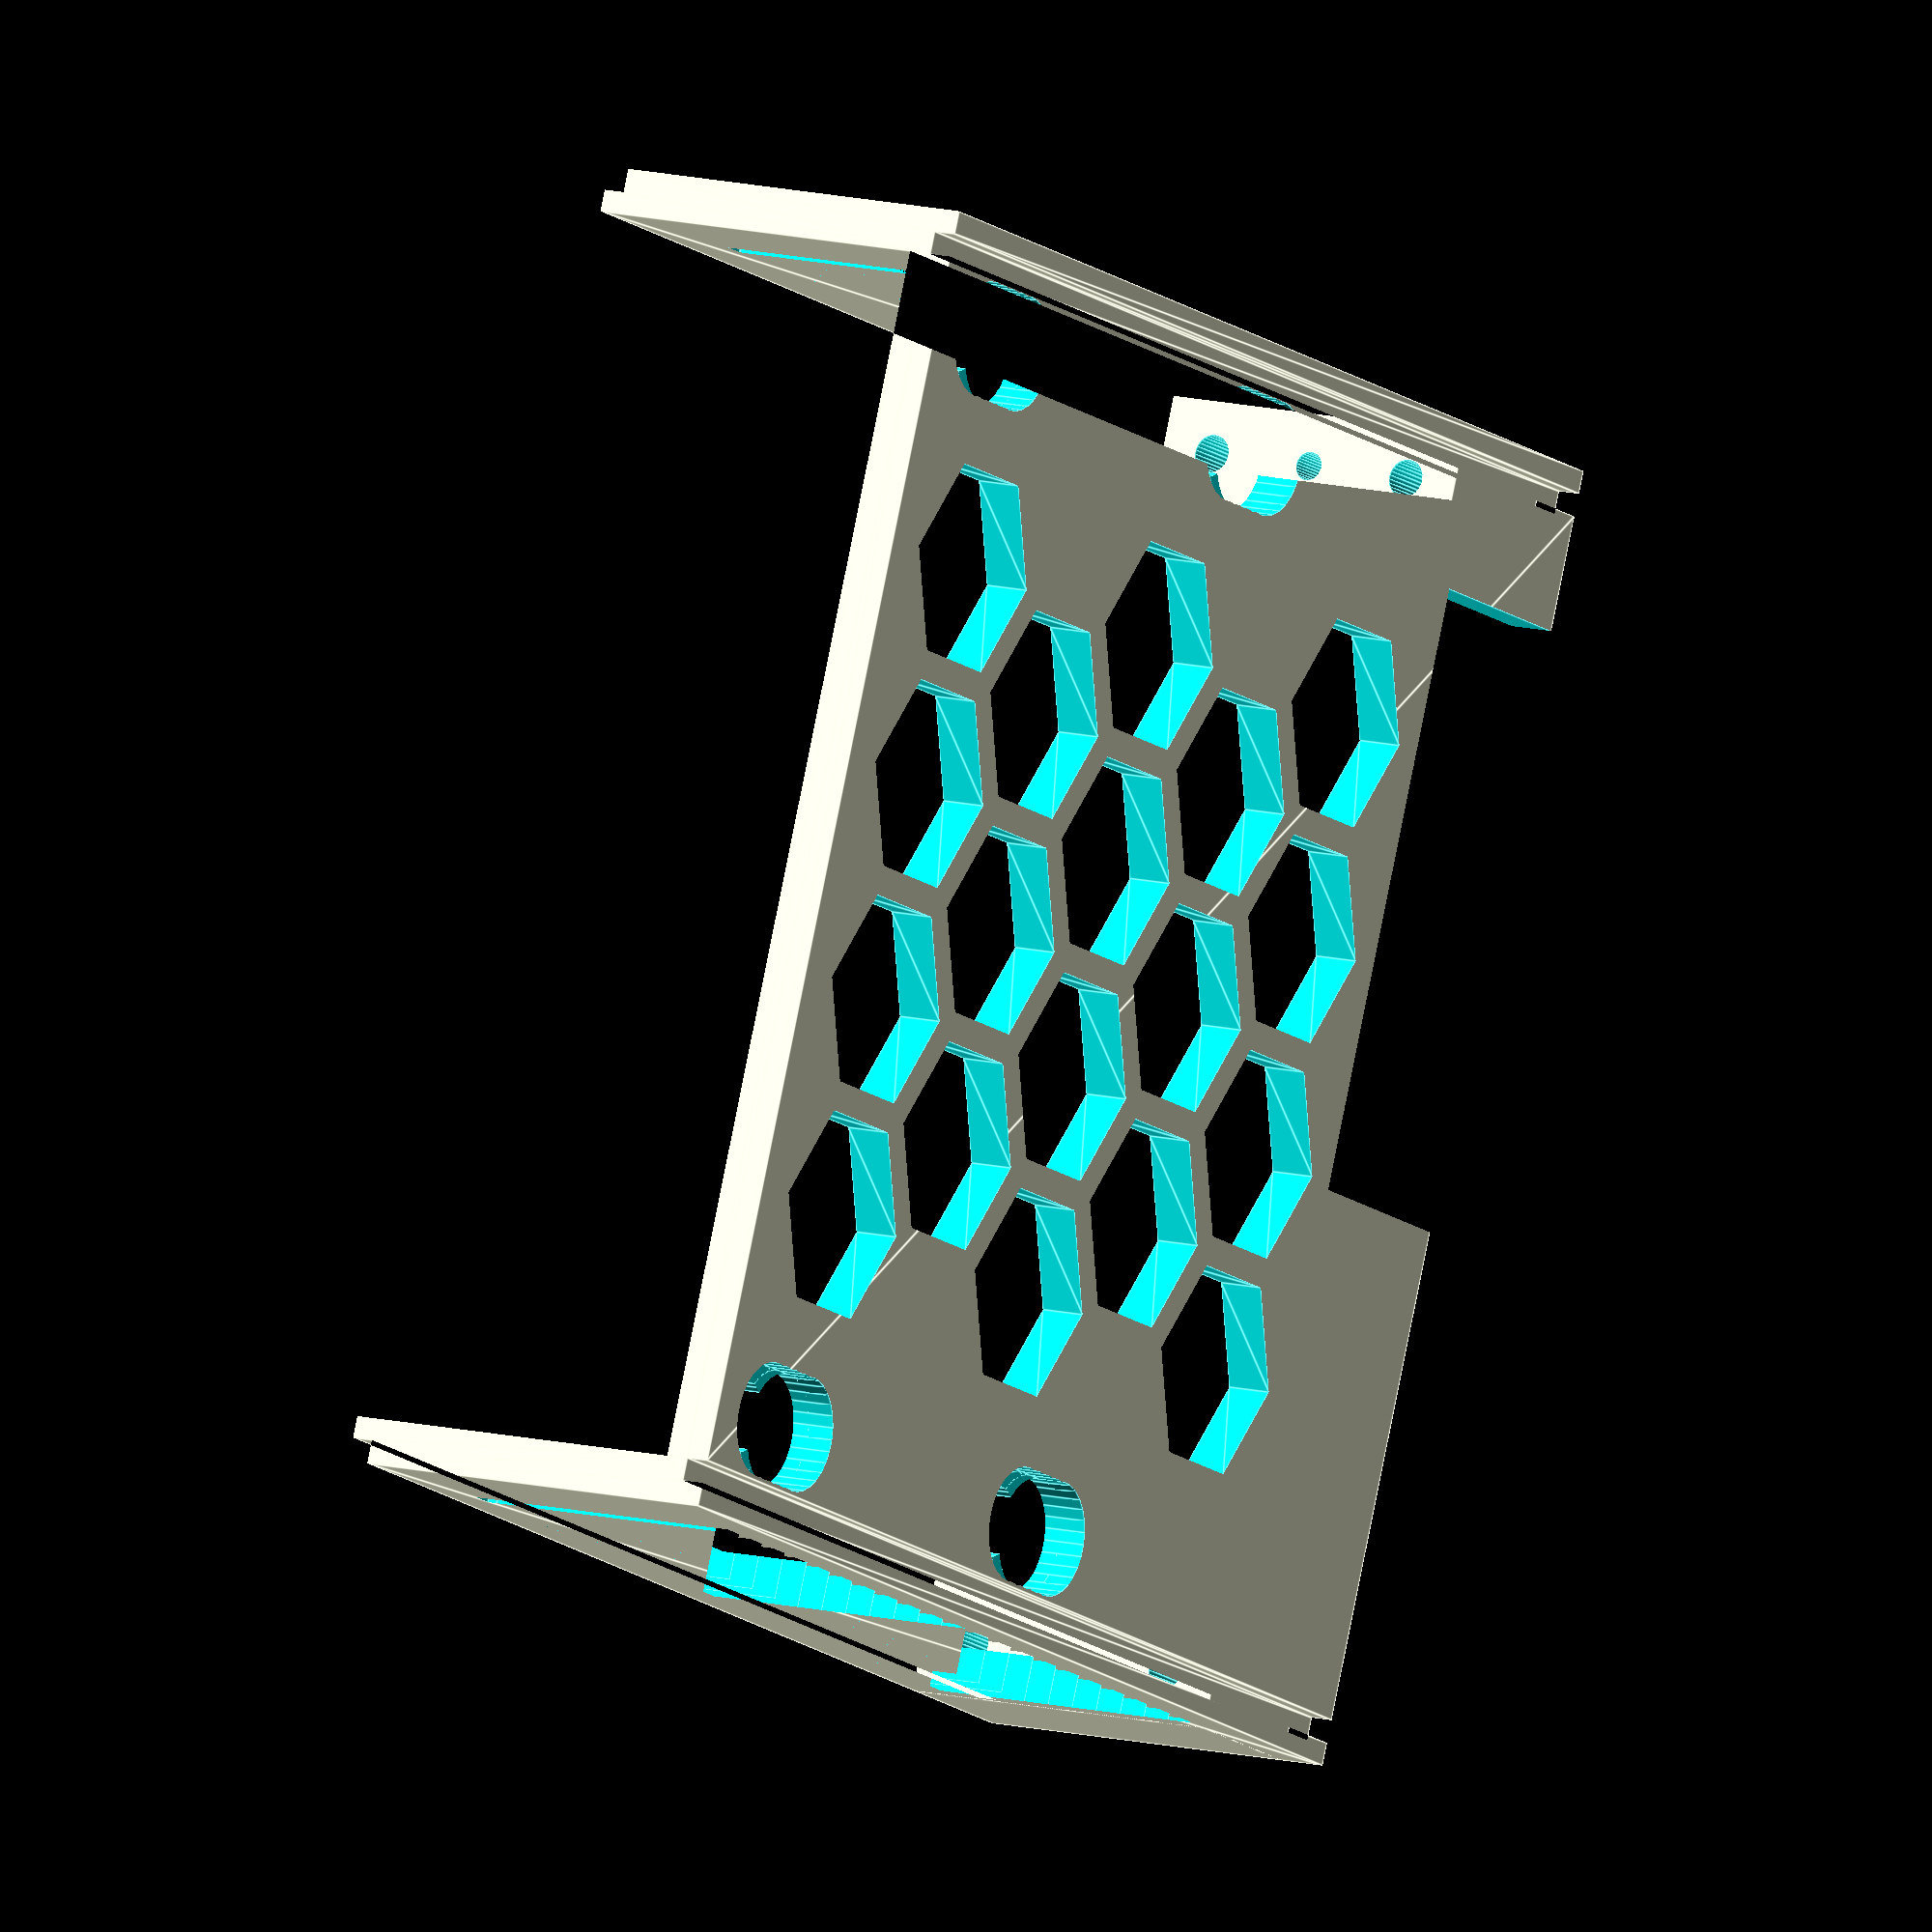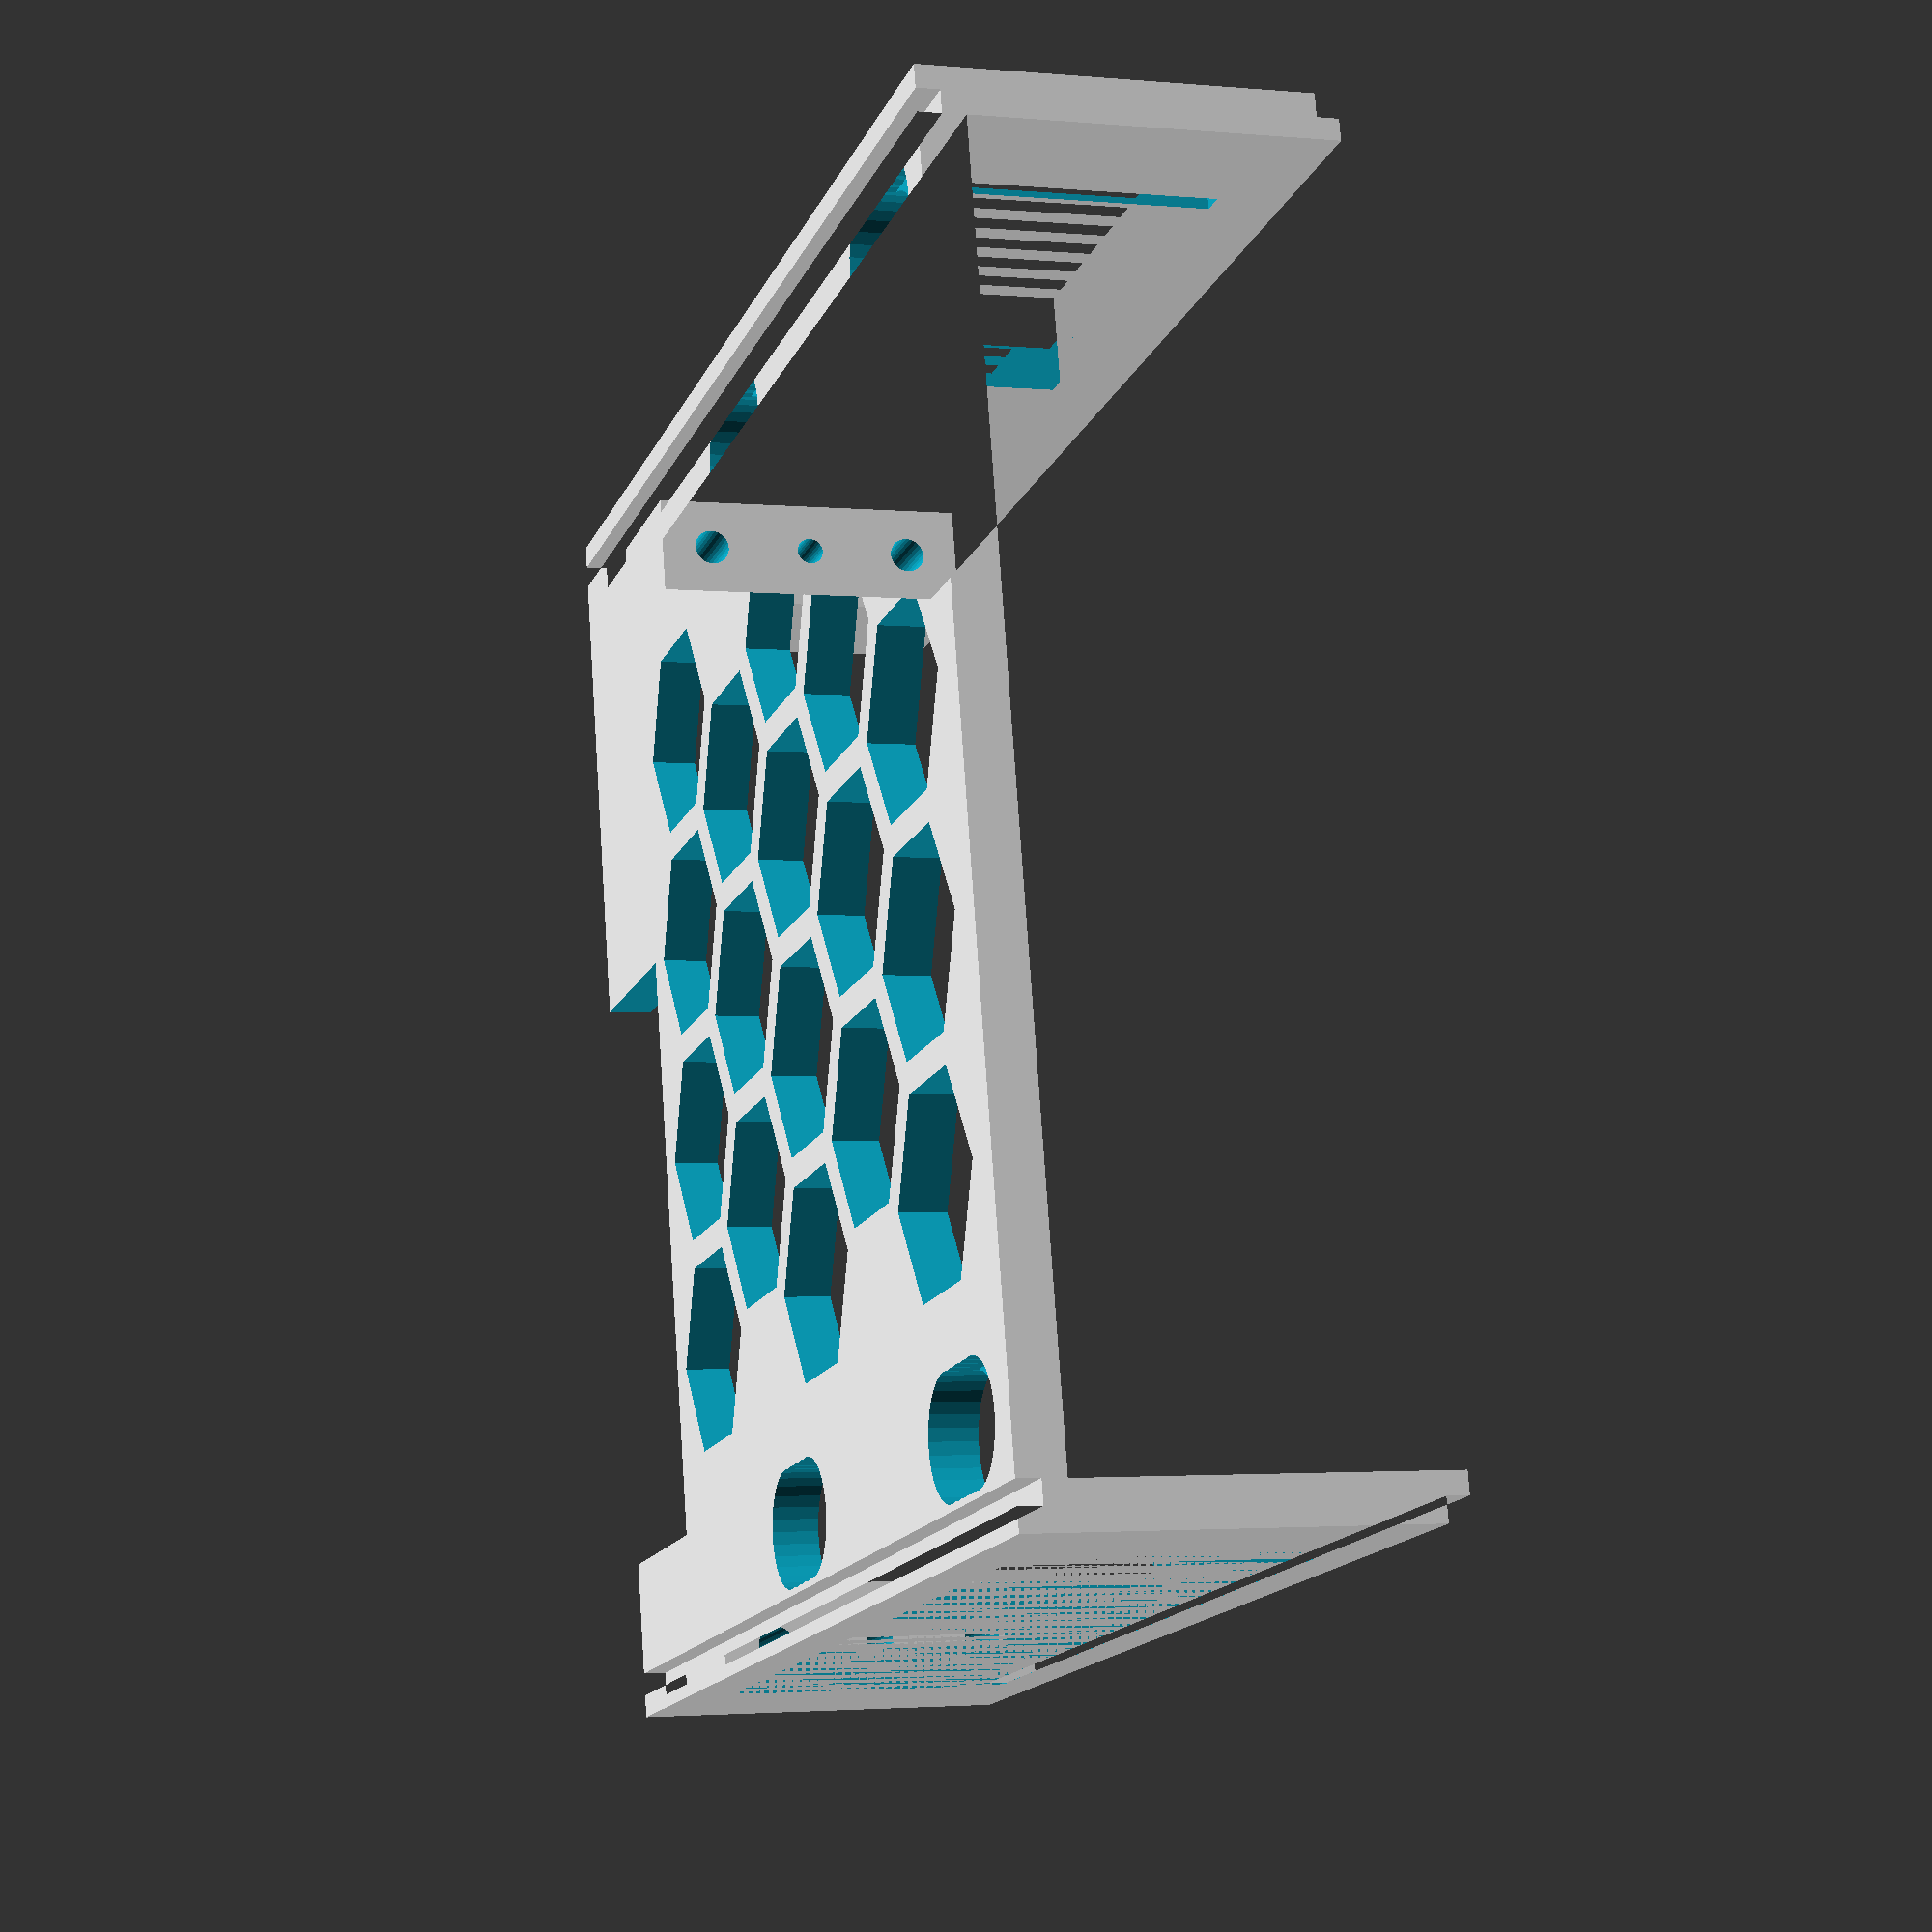
<openscad>
// created by IndiePandaaaaa | Lukas

// HDD IronWolf 20TB 3,5″
//height_HDD = 26.1;
//width_HDD = 101.85;
//depth_HDD = 146.99;

MODEL_TOLERANCE = 0.15;
TOLERANCE_HDD = 1;

UBASE_THICKNESS = 4;
POST_DEPTH = 7;
POST_DEPTH_SCREW_IN = 16;

WIDTH_HDD = 101.5;
HEIGHT_HDD = 26.5;
FAN_CaseMountingSocket_DISTANCE = 105; // 105 mm is the distance between screws for an 120 mm fan

HDD_BOTTOM_SCREW_DEPTH = 41.3;
HDD_BOTTOM_SCREW_POS_X = 3.2;
HDD_SATA_CONNECTOR_WIDTH = 53;
HDD_SATA_CONNECTOR_POS_X = 7.8;
HDD_SATA_CONNECTOR_HEIGHT = 9;
HDD_SATA_CONNECTOR_CABLE_DEPTH = 39.5;

RUBBER_HEIGHT = 2.3;
RUBBER_WIDTH_ADDITIONAL = 1.3;
RUBBER_HEIGHT_INTERNAL = 1.5;
RUBBER_OD = 10;
RUBBER_OD_ID = 6.2;

SCREW_LENGTH = 12 + 2;  // additionally 2mm for less tolerance issues with threading
SCREW_SOCKET_WIDTH = 10;

FULLMODEL_DEPTH = SCREW_LENGTH + HDD_BOTTOM_SCREW_DEPTH + 55; // ~ 112 mm
FULLMODEL_HEIGHT = HEIGHT_HDD + UBASE_THICKNESS + RUBBER_HEIGHT + 0.5; // ~ 34 mm total height
FULLMODEL_WIDTH = UBASE_THICKNESS * 2 + TOLERANCE_HDD * 2 + WIDTH_HDD + 2 * RUBBER_WIDTH_ADDITIONAL;

module UBase(depth, height, hdd_width, hdd_tolerance, thickness, tolerance = 0.1) {
    linear_extrude(height = depth) {
        polygon([
                [0, 0],
                [thickness / 2, 0],
                [thickness / 2, thickness / 2],
                [thickness, thickness / 2],
                [thickness, 0],
                [thickness + hdd_tolerance * 2 + hdd_width, 0],
                [thickness + hdd_tolerance * 2 + hdd_width, thickness / 2],
                [thickness + hdd_tolerance * 2 + hdd_width + thickness / 2, thickness / 2],
                [thickness + hdd_tolerance * 2 + hdd_width + thickness / 2, 0],
                [thickness + hdd_tolerance * 2 + hdd_width + thickness, 0],
                [thickness + hdd_tolerance * 2 + hdd_width + thickness, height],
                [thickness + hdd_tolerance * 2 + hdd_width + thickness / 2 - tolerance / 2, height],
                [thickness + hdd_tolerance * 2 + hdd_width + thickness / 2 - tolerance / 2, height + thickness / 2 -
                tolerance],
                [thickness + hdd_tolerance * 2 + hdd_width + tolerance / 2, height + thickness / 2 - tolerance],
                [thickness + hdd_tolerance * 2 + hdd_width + tolerance / 2, thickness],
                [thickness - tolerance / 2, thickness],
                [thickness - tolerance / 2, height + thickness / 2 - tolerance],
                [thickness / 2 + tolerance / 2, height + thickness / 2 - tolerance],
                [thickness / 2 + tolerance / 2, height],
                [0, height],
            ]);
    }
}

module MountingHolesHDD(rubber_od, rubber_od_id, cutout_height) {
    height = 12;
    hdd_screw_width = 95.25;
    hdd_screw_depth = 44.45;
    module Hole(rubber_od, rubber_od_id, height, cutout_height) {
        translate([0, 0, height / 2])
            cylinder(height, d = rubber_od_id, $fs = 0.4, center = true);
        translate([0, 0, - height / 2 + cutout_height])
            cylinder(height, d = rubber_od, $fs = 0.4, center = true);
        translate([0, - rubber_od_id / 4 * 1, - height / 2 + cutout_height])
            cylinder(height, d = rubber_od, $fs = 0.4, center = true);
        translate([0, - rubber_od_id / 4 * 2, - height / 2 + cutout_height])
            cylinder(height, d = rubber_od, $fs = 0.4, center = true);
        translate([0, - rubber_od_id / 4 * 3, - height / 2 + cutout_height])
            cylinder(height, d = rubber_od, $fs = 0.4, center = true);
        translate([0, - rubber_od_id / 4 * 4, - height / 2 + cutout_height])
            cylinder(height, d = rubber_od, $fs = 0.4, center = true);
        translate([0, - rubber_od_id, height / 2])
            cylinder(height, d = rubber_od, $fs = 0.4, center = true);
    }
    translate([0, 0, 0]) Hole(rubber_od, rubber_od_id, height, cutout_height);
    translate([0, hdd_screw_depth, 0]) Hole(rubber_od, rubber_od_id, height, cutout_height);
    translate([hdd_screw_width, 0, 0]) Hole(rubber_od, rubber_od_id, height, cutout_height);
    translate([hdd_screw_width, hdd_screw_depth, 0]) Hole(rubber_od, rubber_od_id, height, cutout_height);
}

module ConnectorSpacer(width, depth, height, offset_x, bottom_screw_depth) {
    translate([offset_x, - depth - bottom_screw_depth + 2, - 0.01])
        cube([width, depth, height + 0.01]);
}

module AirVent(height, starting_depth, full_height, full_depth, full_width, ubase_thickness, bridging_width = 2) {
    vent_depth = full_width + ubase_thickness;
    z_height = (full_height - height) / 2;
    translate([0, vent_depth - ubase_thickness, 0]) rotate([90, 0, 0])
        linear_extrude(height = vent_depth) {
            for (i = [0:floor((full_depth - starting_depth) / (bridging_width * 2) - 3)]) {// -3 for more stability
                polygon([
                        [starting_depth + bridging_width * 2 * i, z_height],
                        [starting_depth + bridging_width * 2 * i + bridging_width, z_height],
                        [starting_depth + bridging_width * 2 * i + bridging_width, z_height + height],
                        [starting_depth + bridging_width * 2 * i, z_height + height],
                    ]);
            }
        }
}

module CaseMountingSocket(width, depth, height, distance, full_width, for_cutout_only = false) {
    module ScrewHole(width_CaseMountingSocket, depth_CaseMountingSocket, height_CaseMountingSocket, position_x) {
        // https://de.wikipedia.org/wiki/Kernloch
        //  Gewinde	Steigung	Kernloch (core hole)
        //  M4	    x0.7	3.3
        //  M3	    x0.5	2.5
        for (i = [0:2]) {
            translate([position_x, - 0.01, height_CaseMountingSocket / 3 / 2 + height_CaseMountingSocket / 3 * i]) {
                rotate([- 90, 0, 0]) {
                    if (i == 1) {// hole for M3 threading
                        cylinder(h = depth_CaseMountingSocket + 0.02, d = 2.5, center = false, $fs = 0.1);
                    } else {// holes for M4 threading
                        cylinder(h = depth_CaseMountingSocket + 0.02, d = 3.3, center = false, $fs = 0.1);
                    }
                }
            }
        }
    }

    for (i = [0:1]) {
        translate([(full_width - width) * i, 0, 0]) {
            screw_hole_pos_x = (full_width - distance) / 2 + (width - (full_width - distance)) * i;
            if (!for_cutout_only) {
                difference() {
                    cube([width, depth, height], center = false);
                    ScrewHole(width, depth, height, screw_hole_pos_x);
                }
            } else {
                ScrewHole(width, depth, height, screw_hole_pos_x);
            }
        }
    }
}

module HexPattern(thickness, start_pos_x, start_pos_y, full_depth, full_width, single_hexagon_od = 20) {
    inner_radius = tan(60) * (single_hexagon_od / 2);

    count_x = round((full_width - start_pos_x * 2) / single_hexagon_od);

    // inner_radius * 2 is used but single_hexagon_od is needed to consider the strips inbetween
    distance_x = ((full_width - start_pos_x * 2) - (count_x * single_hexagon_od)) / 2;

    count_y = round((full_depth - start_pos_y) / (inner_radius + single_hexagon_od));

    for (y = [0:count_y - 1]) {
        for (x = [0:count_x - 1]) {
            translate([(start_pos_x + distance_x + single_hexagon_od / 2) + single_hexagon_od * x,
                    (start_pos_y + single_hexagon_od / 2) + inner_radius * 2 * y, - 0.01]) {
                linear_extrude(height = thickness + 0.02) {
                    rotate([0, 0, 90]) {
                        circle(d = single_hexagon_od, $fn = 6);
                    }
                }
                if (x < count_x - 1 && y < floor((full_depth - start_pos_y) / (inner_radius + single_hexagon_od))) {
                    translate([single_hexagon_od / 2, inner_radius, 0]) {
                        linear_extrude(height = thickness + 0.02) {
                            rotate([0, 0, 90]) {
                                circle(d = single_hexagon_od, $fn = 6);
                            }
                        }
                    }
                }
            }
        }
    }
}

union() {
    difference() {
        translate([0, FULLMODEL_DEPTH, 0]) rotate([90, 0, 0])
            UBase(FULLMODEL_DEPTH, FULLMODEL_HEIGHT, WIDTH_HDD + 2 * RUBBER_WIDTH_ADDITIONAL,
            TOLERANCE_HDD, UBASE_THICKNESS);

        translate([UBASE_THICKNESS + TOLERANCE_HDD / 2 + RUBBER_OD / 2, HDD_BOTTOM_SCREW_DEPTH + SCREW_LENGTH + 2, 0
            ]) {
            MountingHolesHDD(RUBBER_OD, RUBBER_OD_ID, UBASE_THICKNESS - RUBBER_HEIGHT_INTERNAL);
            ConnectorSpacer(HDD_SATA_CONNECTOR_WIDTH, HDD_SATA_CONNECTOR_CABLE_DEPTH, HDD_SATA_CONNECTOR_HEIGHT,
                HDD_SATA_CONNECTOR_POS_X - HDD_BOTTOM_SCREW_POS_X, HDD_BOTTOM_SCREW_DEPTH);
        }

        translate([FULLMODEL_WIDTH, 0, 0]) rotate([0, 0, 90])
            AirVent(FULLMODEL_HEIGHT - UBASE_THICKNESS * 2, SCREW_LENGTH + 2,
            FULLMODEL_HEIGHT, FULLMODEL_DEPTH, FULLMODEL_WIDTH, UBASE_THICKNESS);

        HexPattern(UBASE_THICKNESS, UBASE_THICKNESS + TOLERANCE_HDD + RUBBER_OD, SCREW_LENGTH + 7,
        FULLMODEL_DEPTH, FULLMODEL_WIDTH, 19);

        // to prepare the space for the screws later
        translate([0, 0, UBASE_THICKNESS])
            CaseMountingSocket(SCREW_SOCKET_WIDTH, SCREW_LENGTH, FULLMODEL_HEIGHT - UBASE_THICKNESS,
            FAN_CaseMountingSocket_DISTANCE,
            FULLMODEL_WIDTH, true);
    }
    translate([0, 0, UBASE_THICKNESS])
        CaseMountingSocket(SCREW_SOCKET_WIDTH, SCREW_LENGTH, FULLMODEL_HEIGHT - UBASE_THICKNESS,
        FAN_CaseMountingSocket_DISTANCE,
        FULLMODEL_WIDTH, false);
}
</openscad>
<views>
elev=348.0 azim=68.0 roll=121.6 proj=o view=edges
elev=2.4 azim=282.8 roll=252.0 proj=p view=wireframe
</views>
